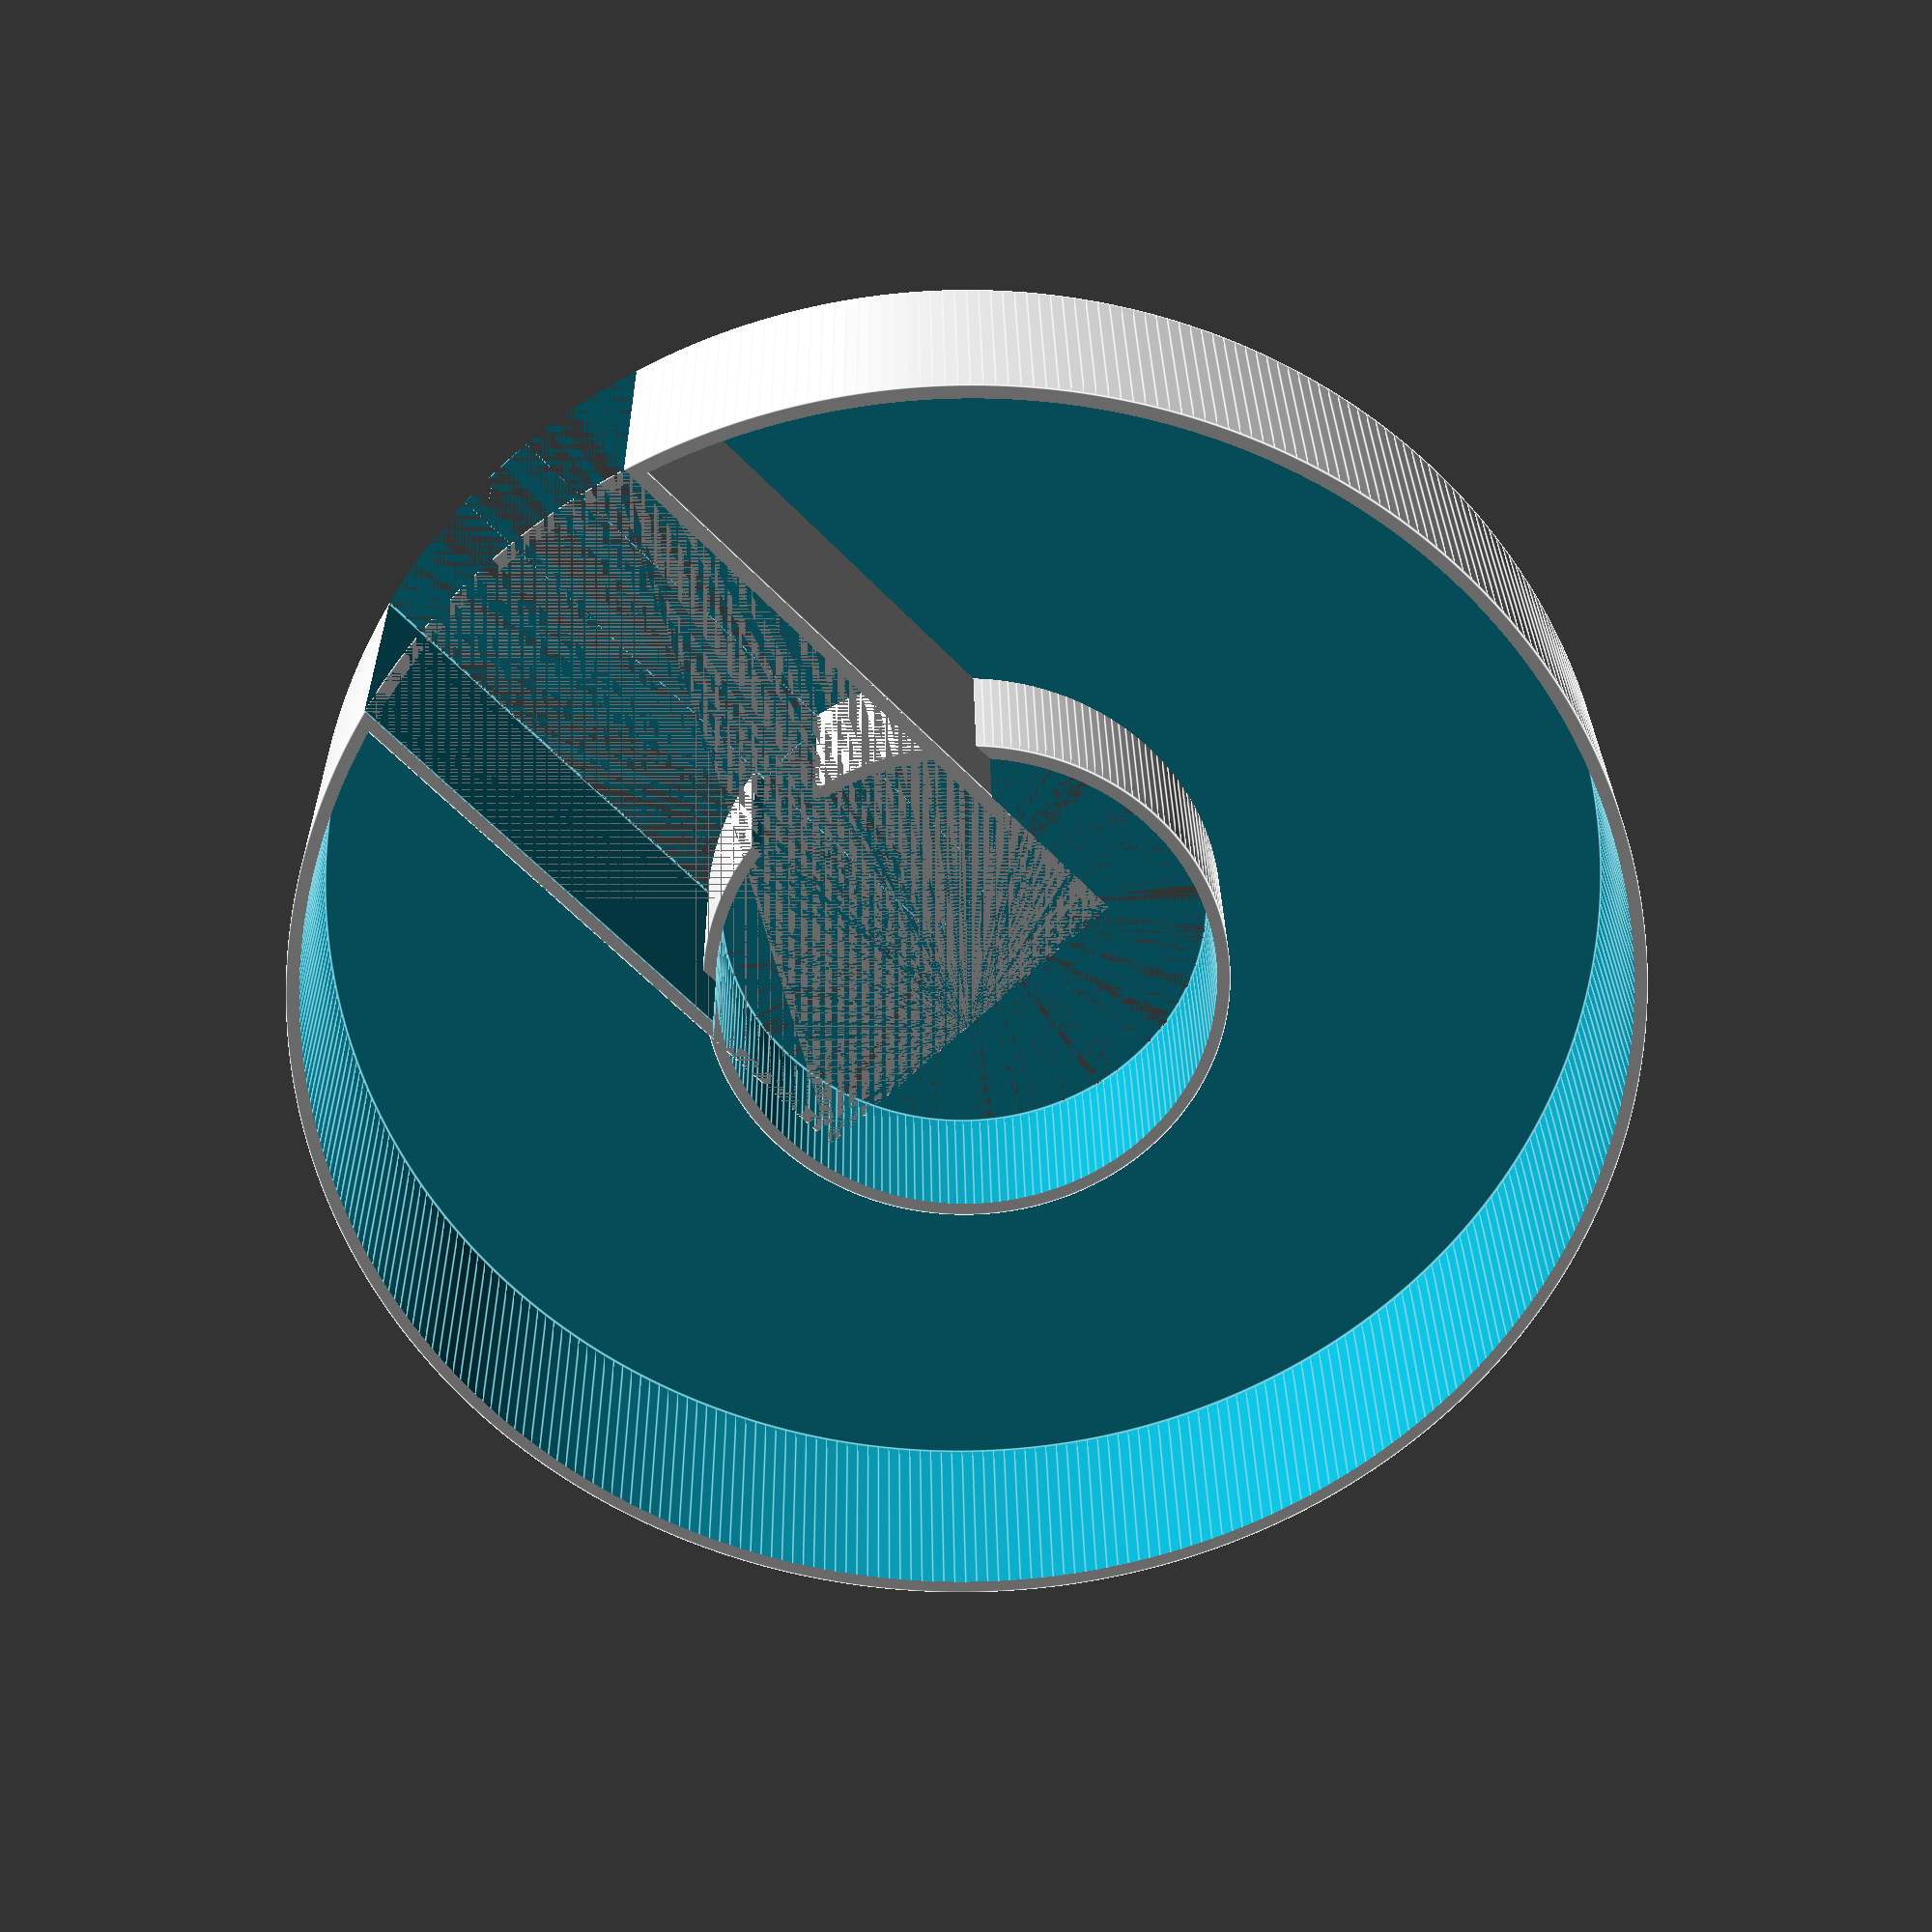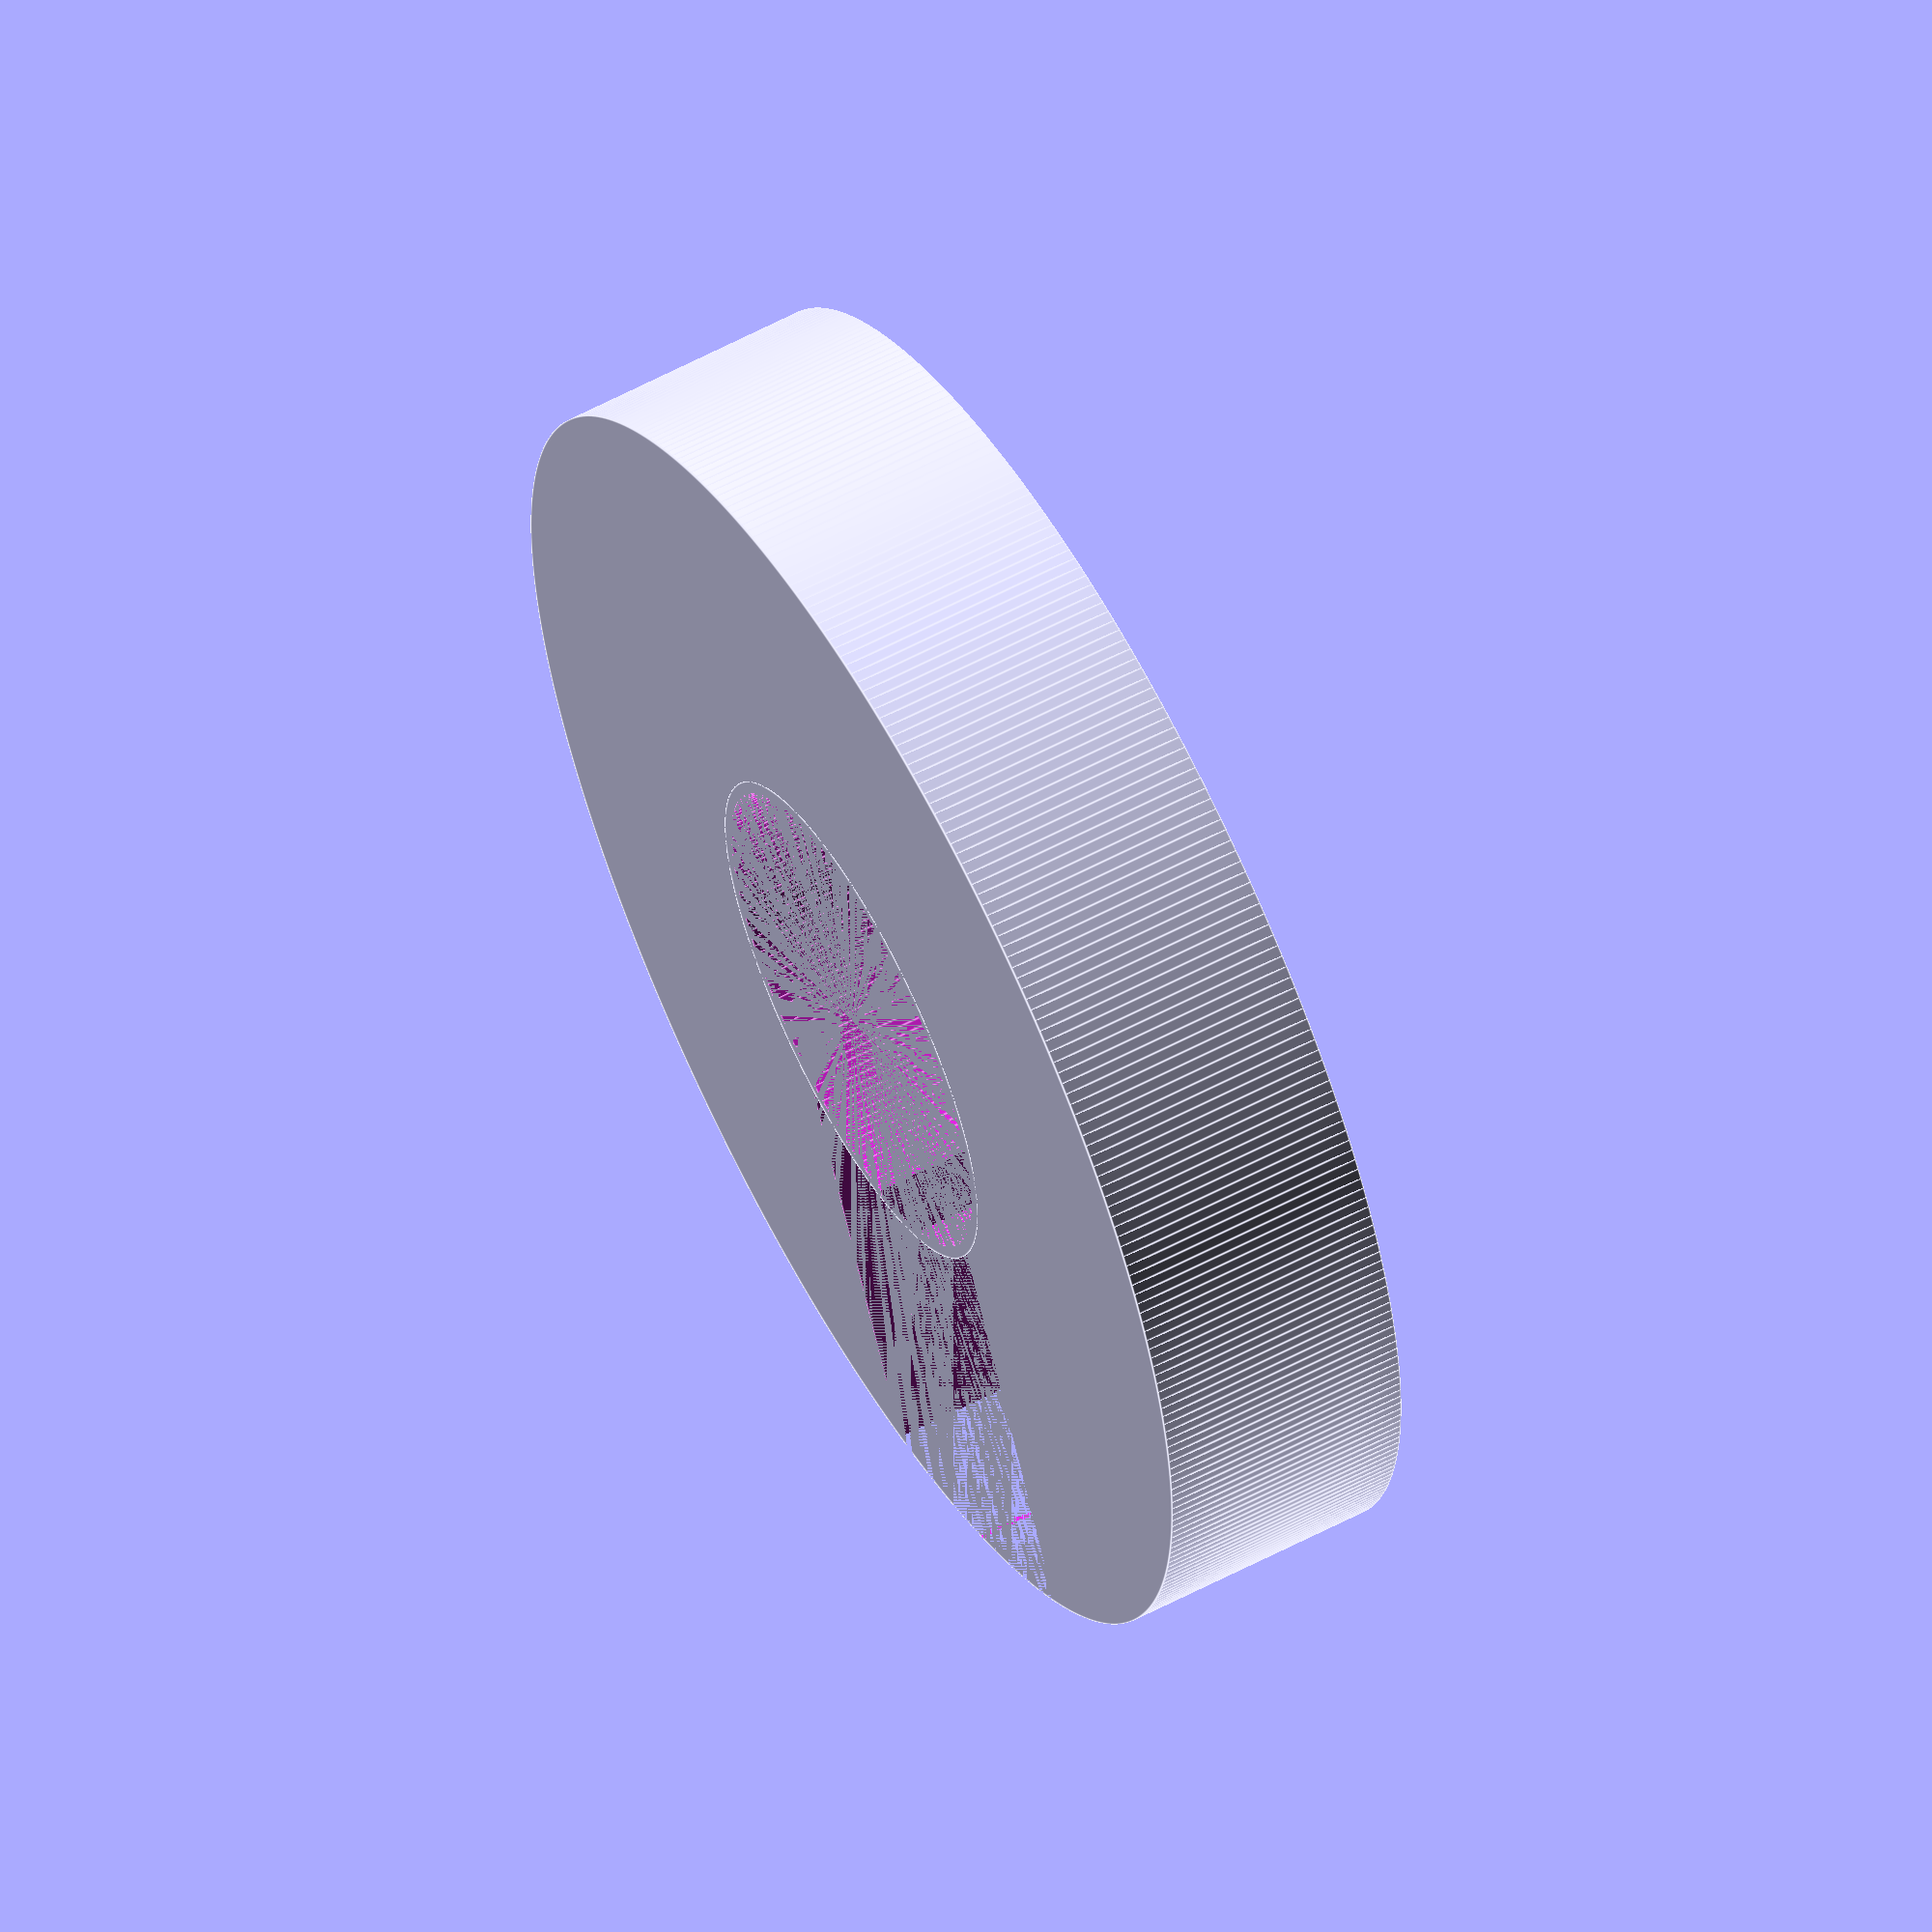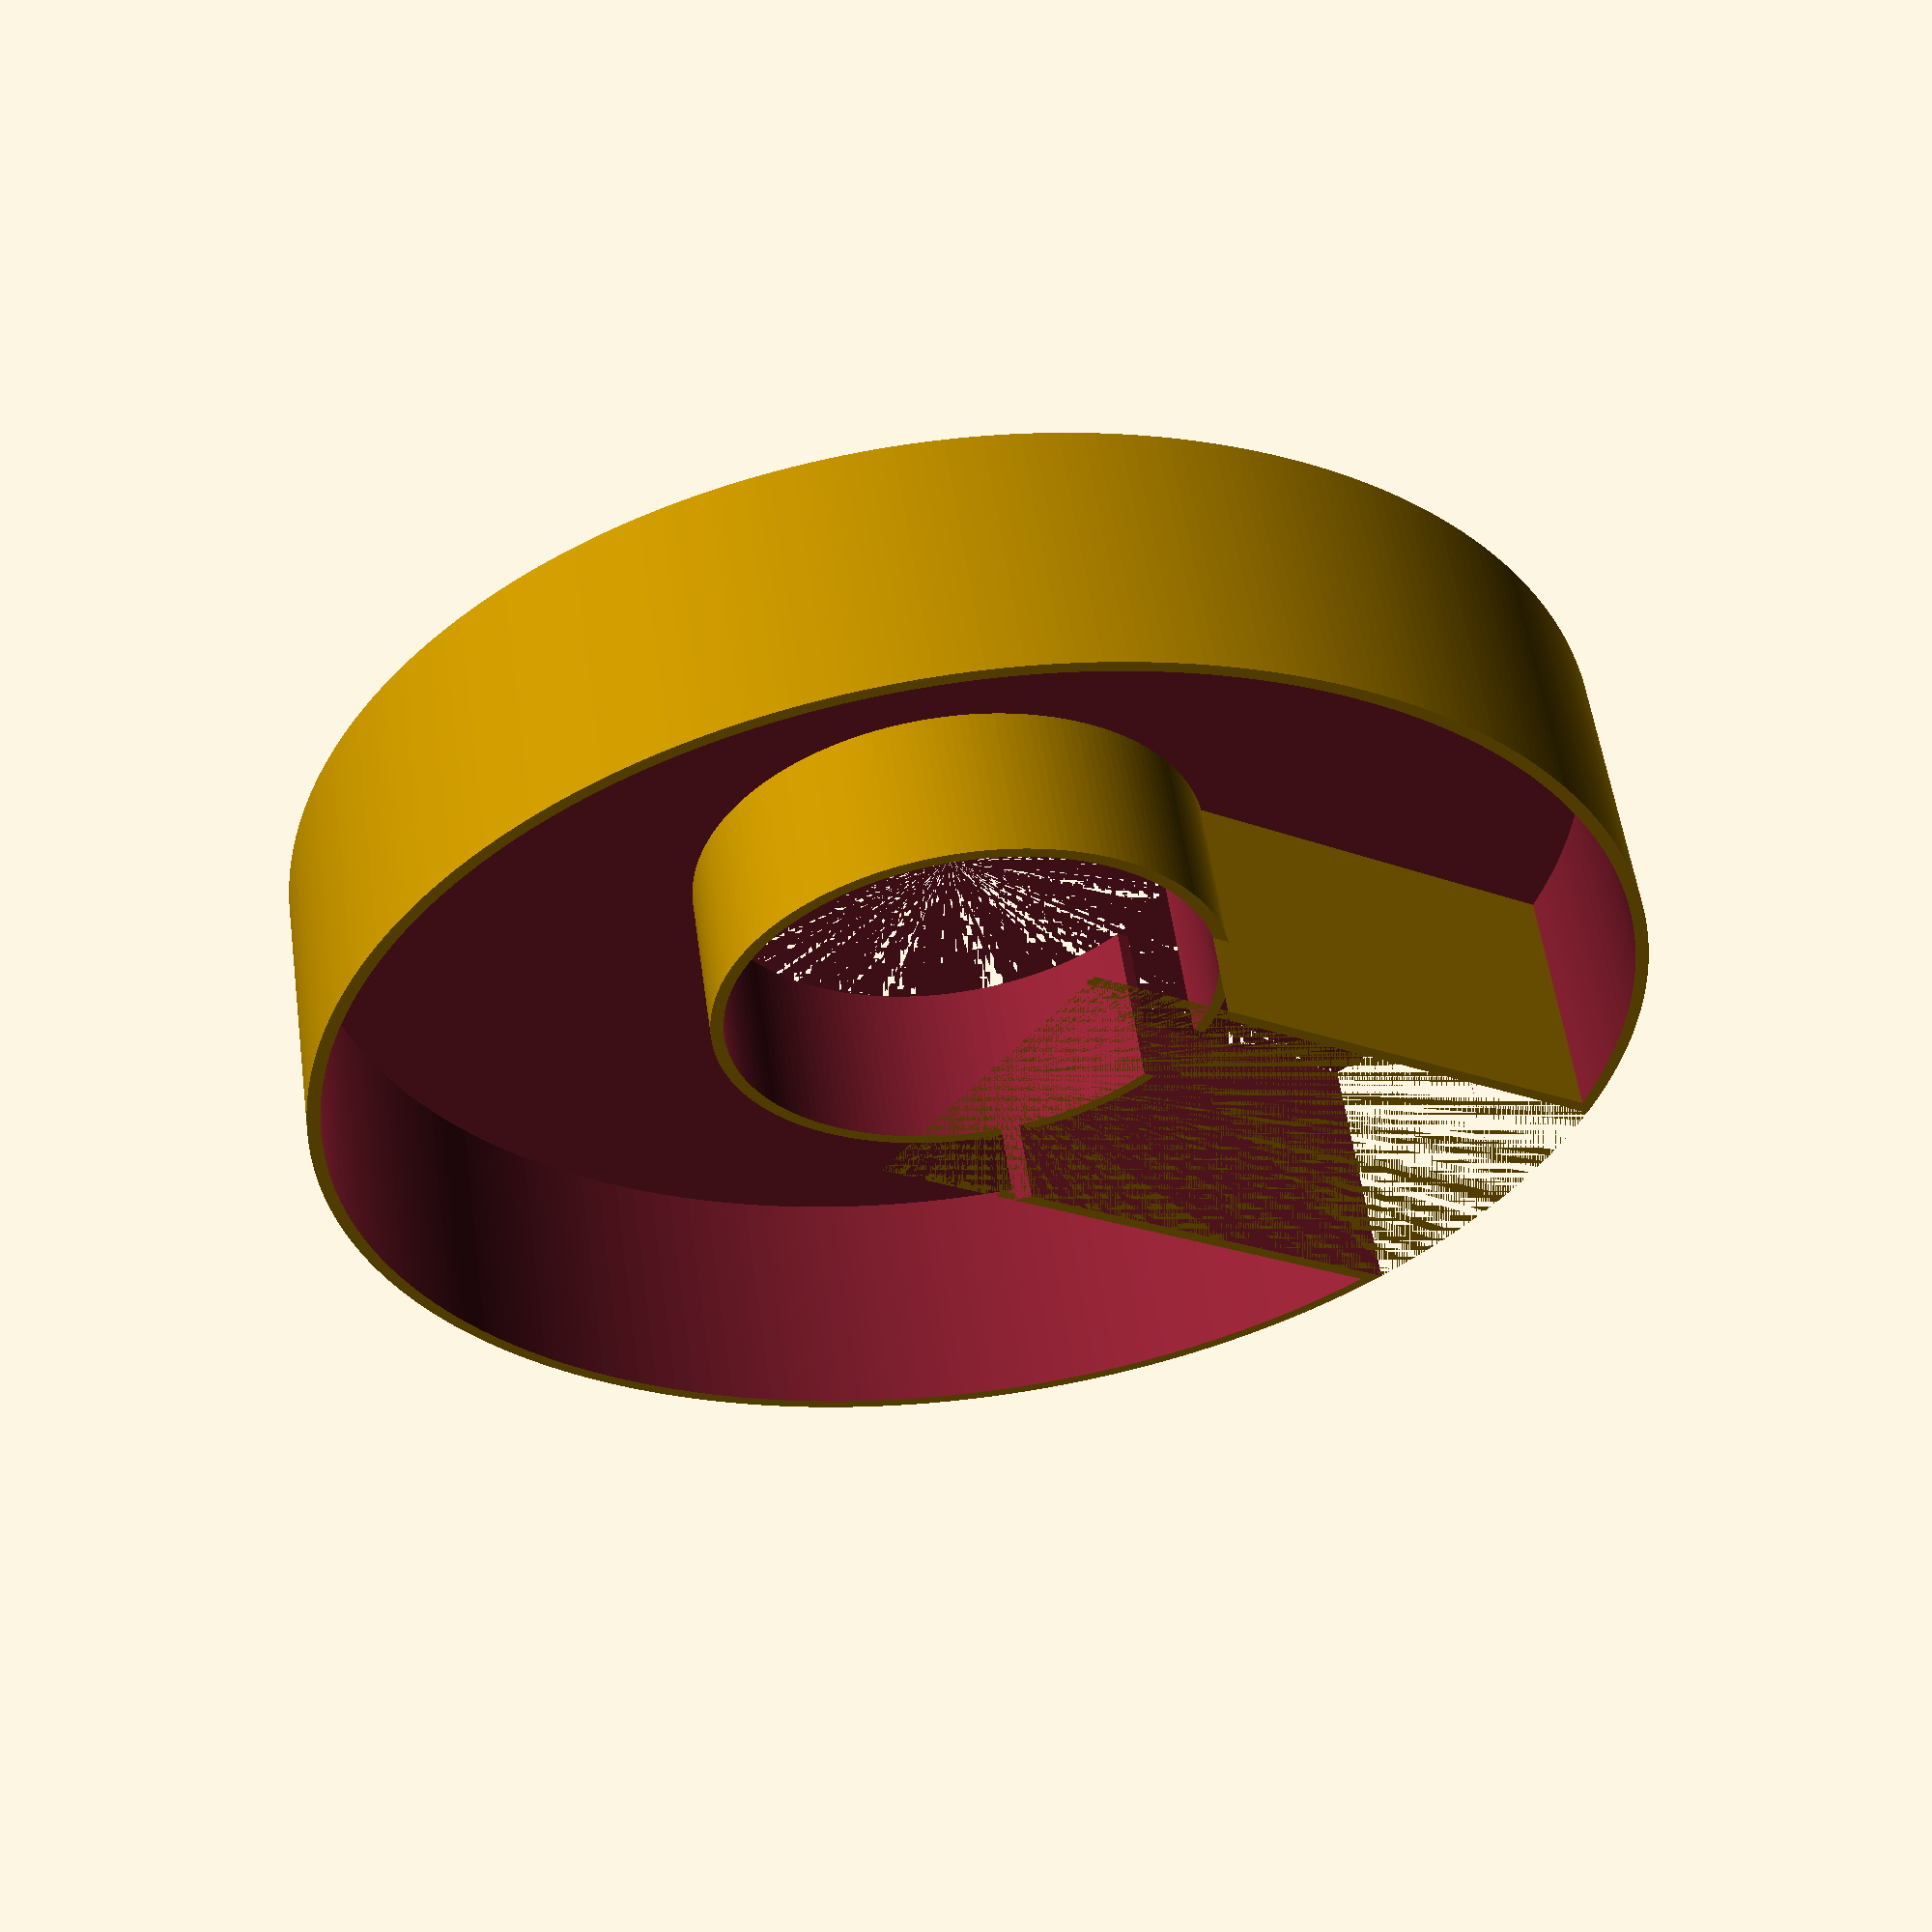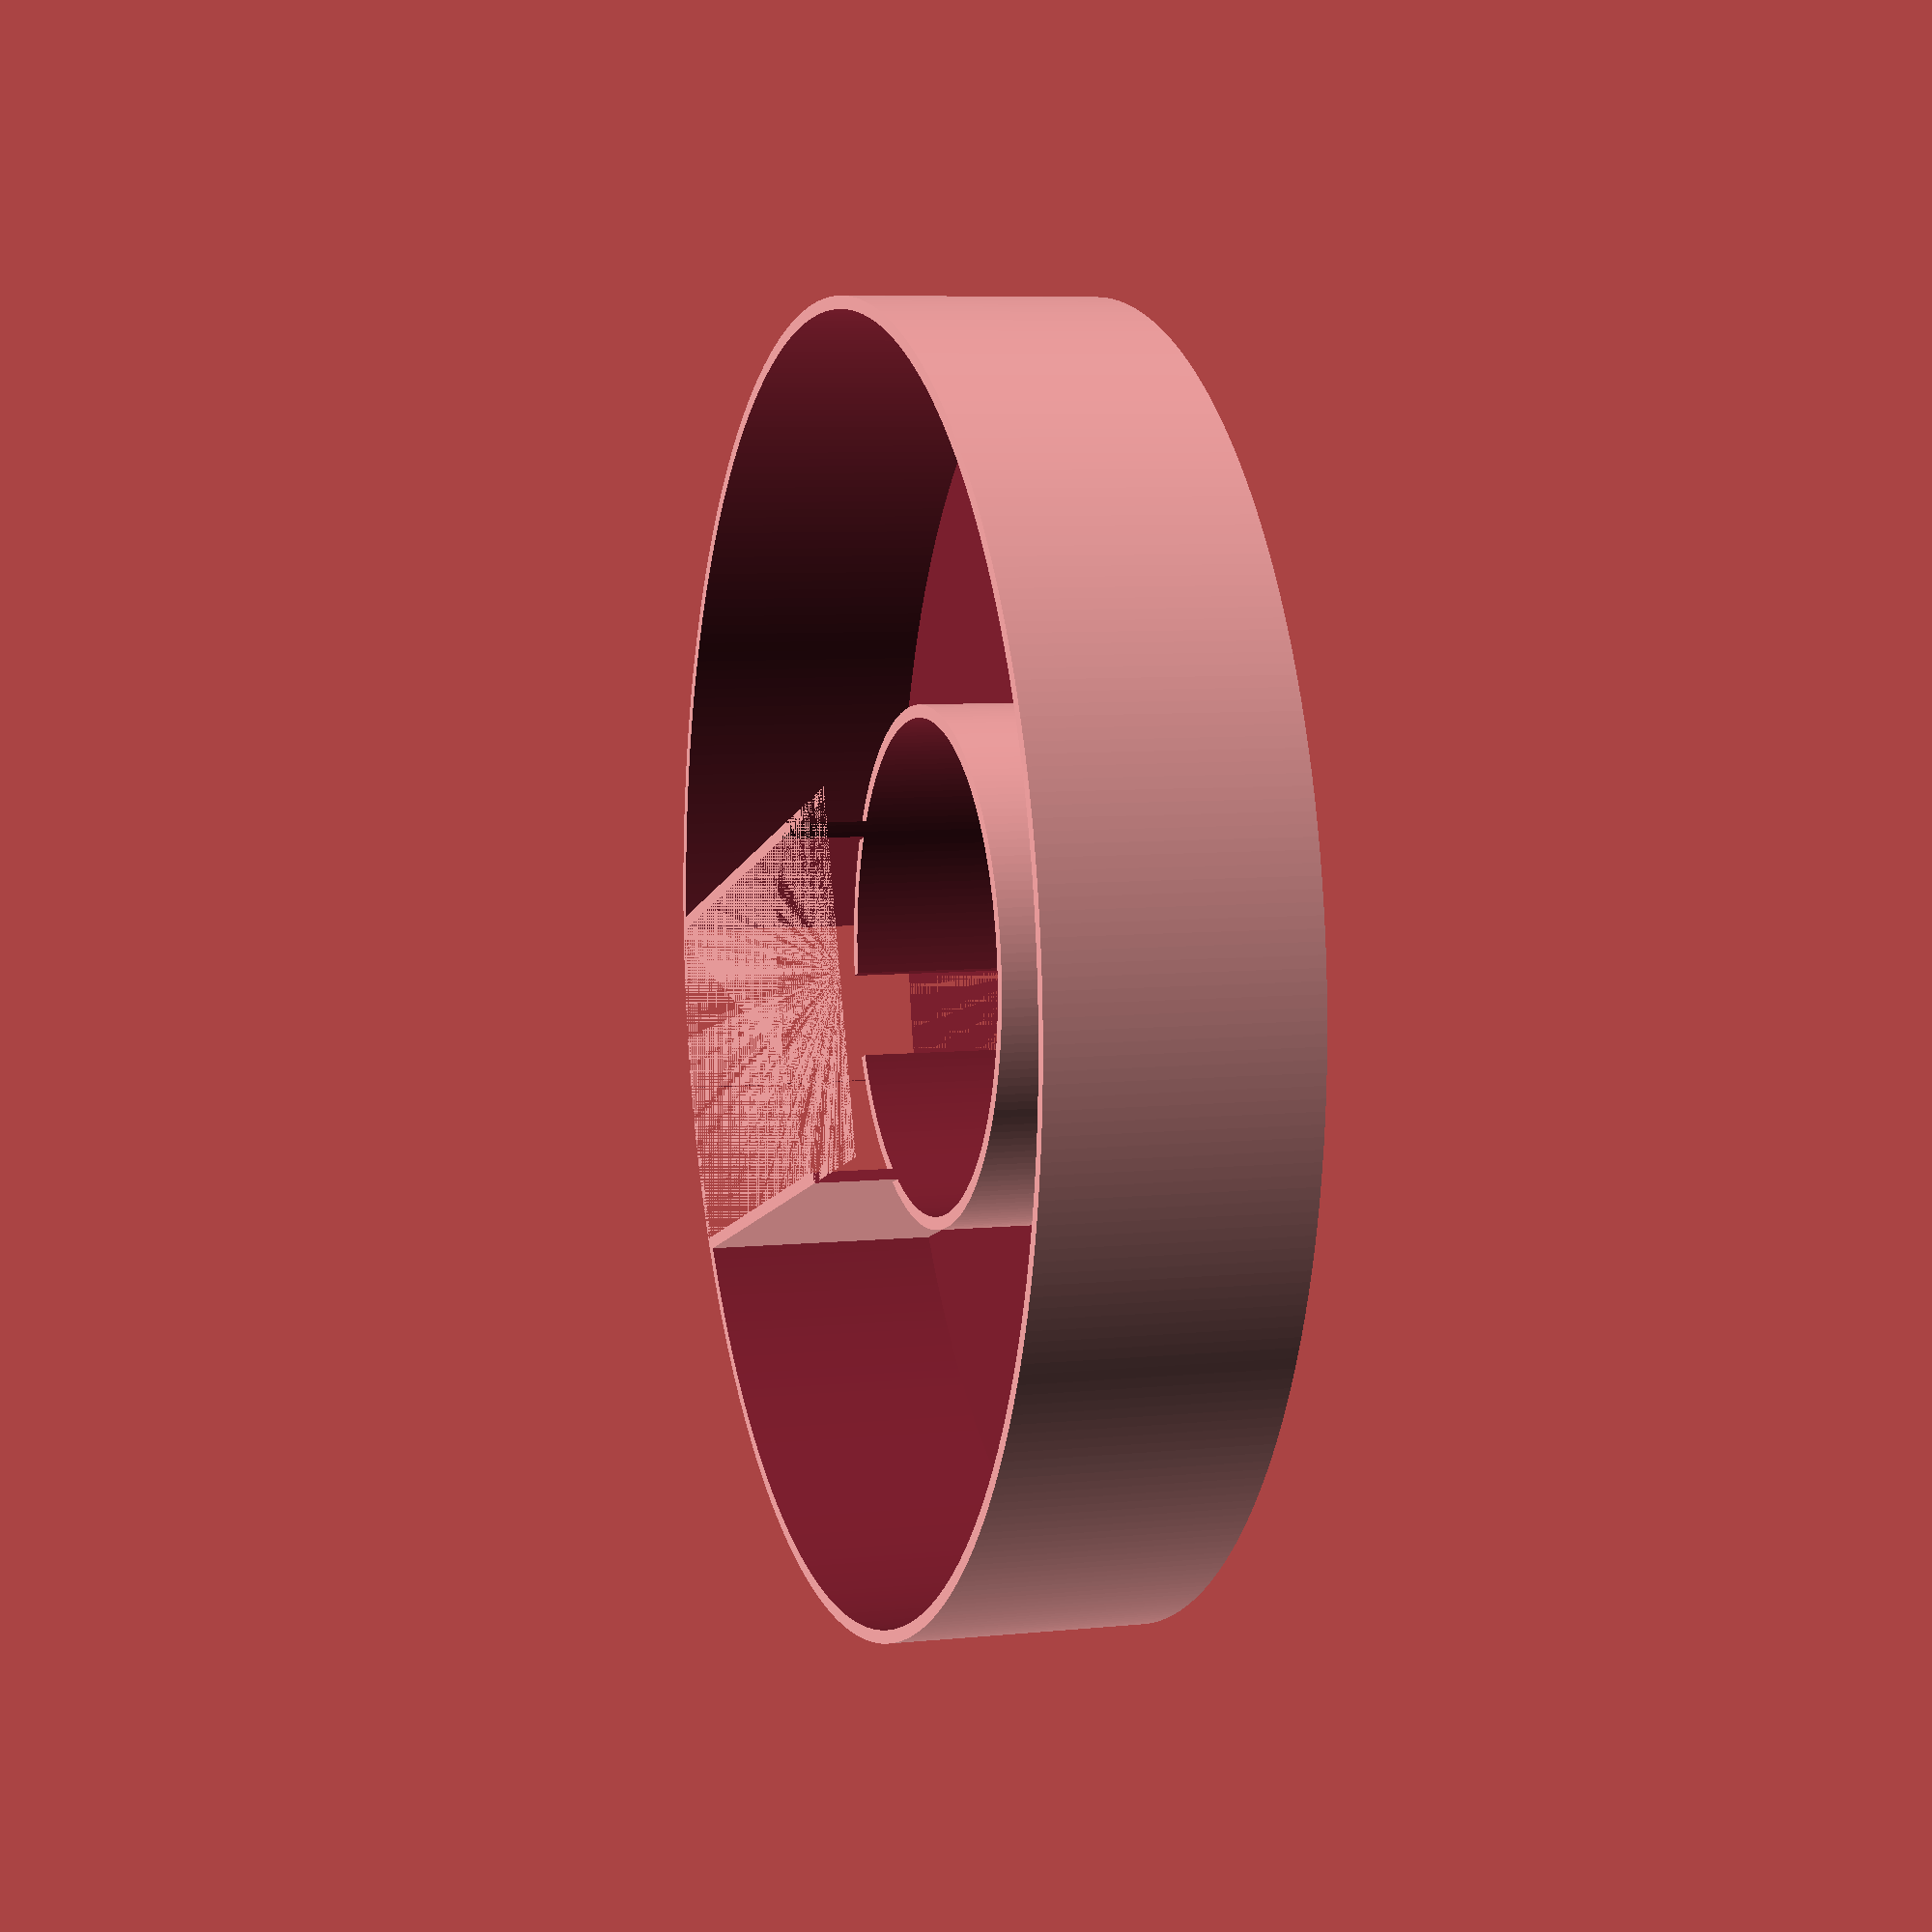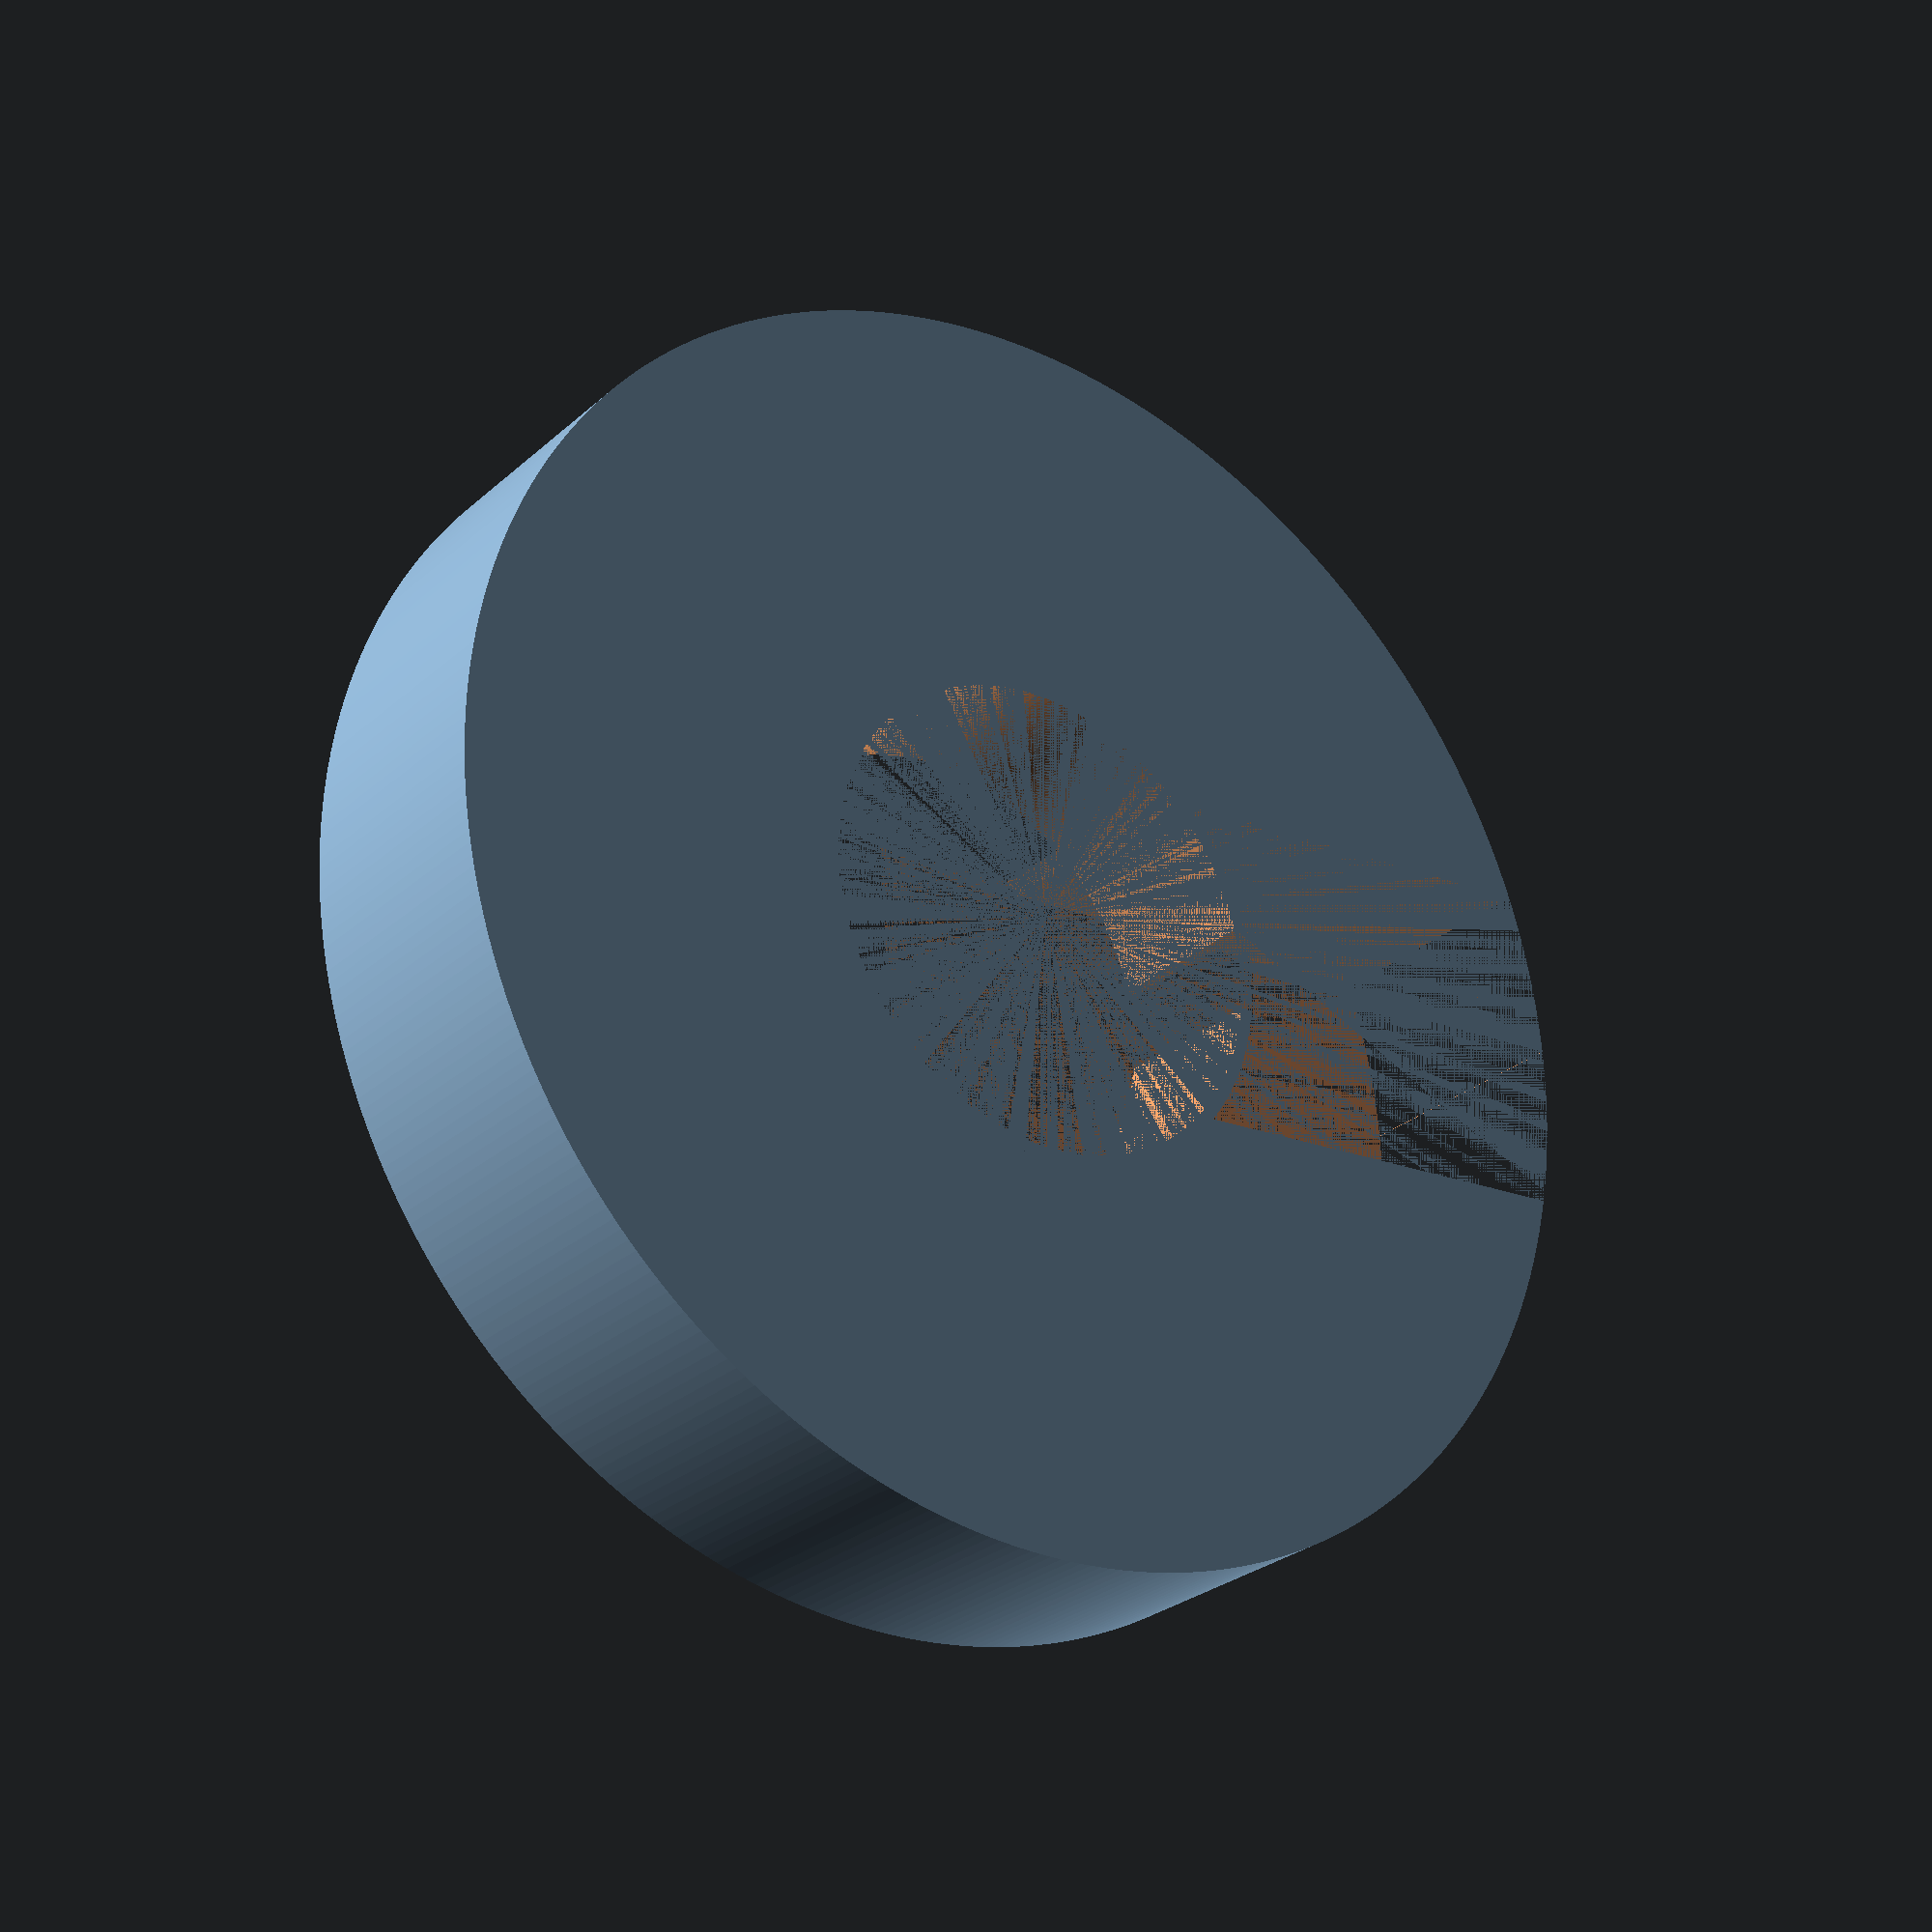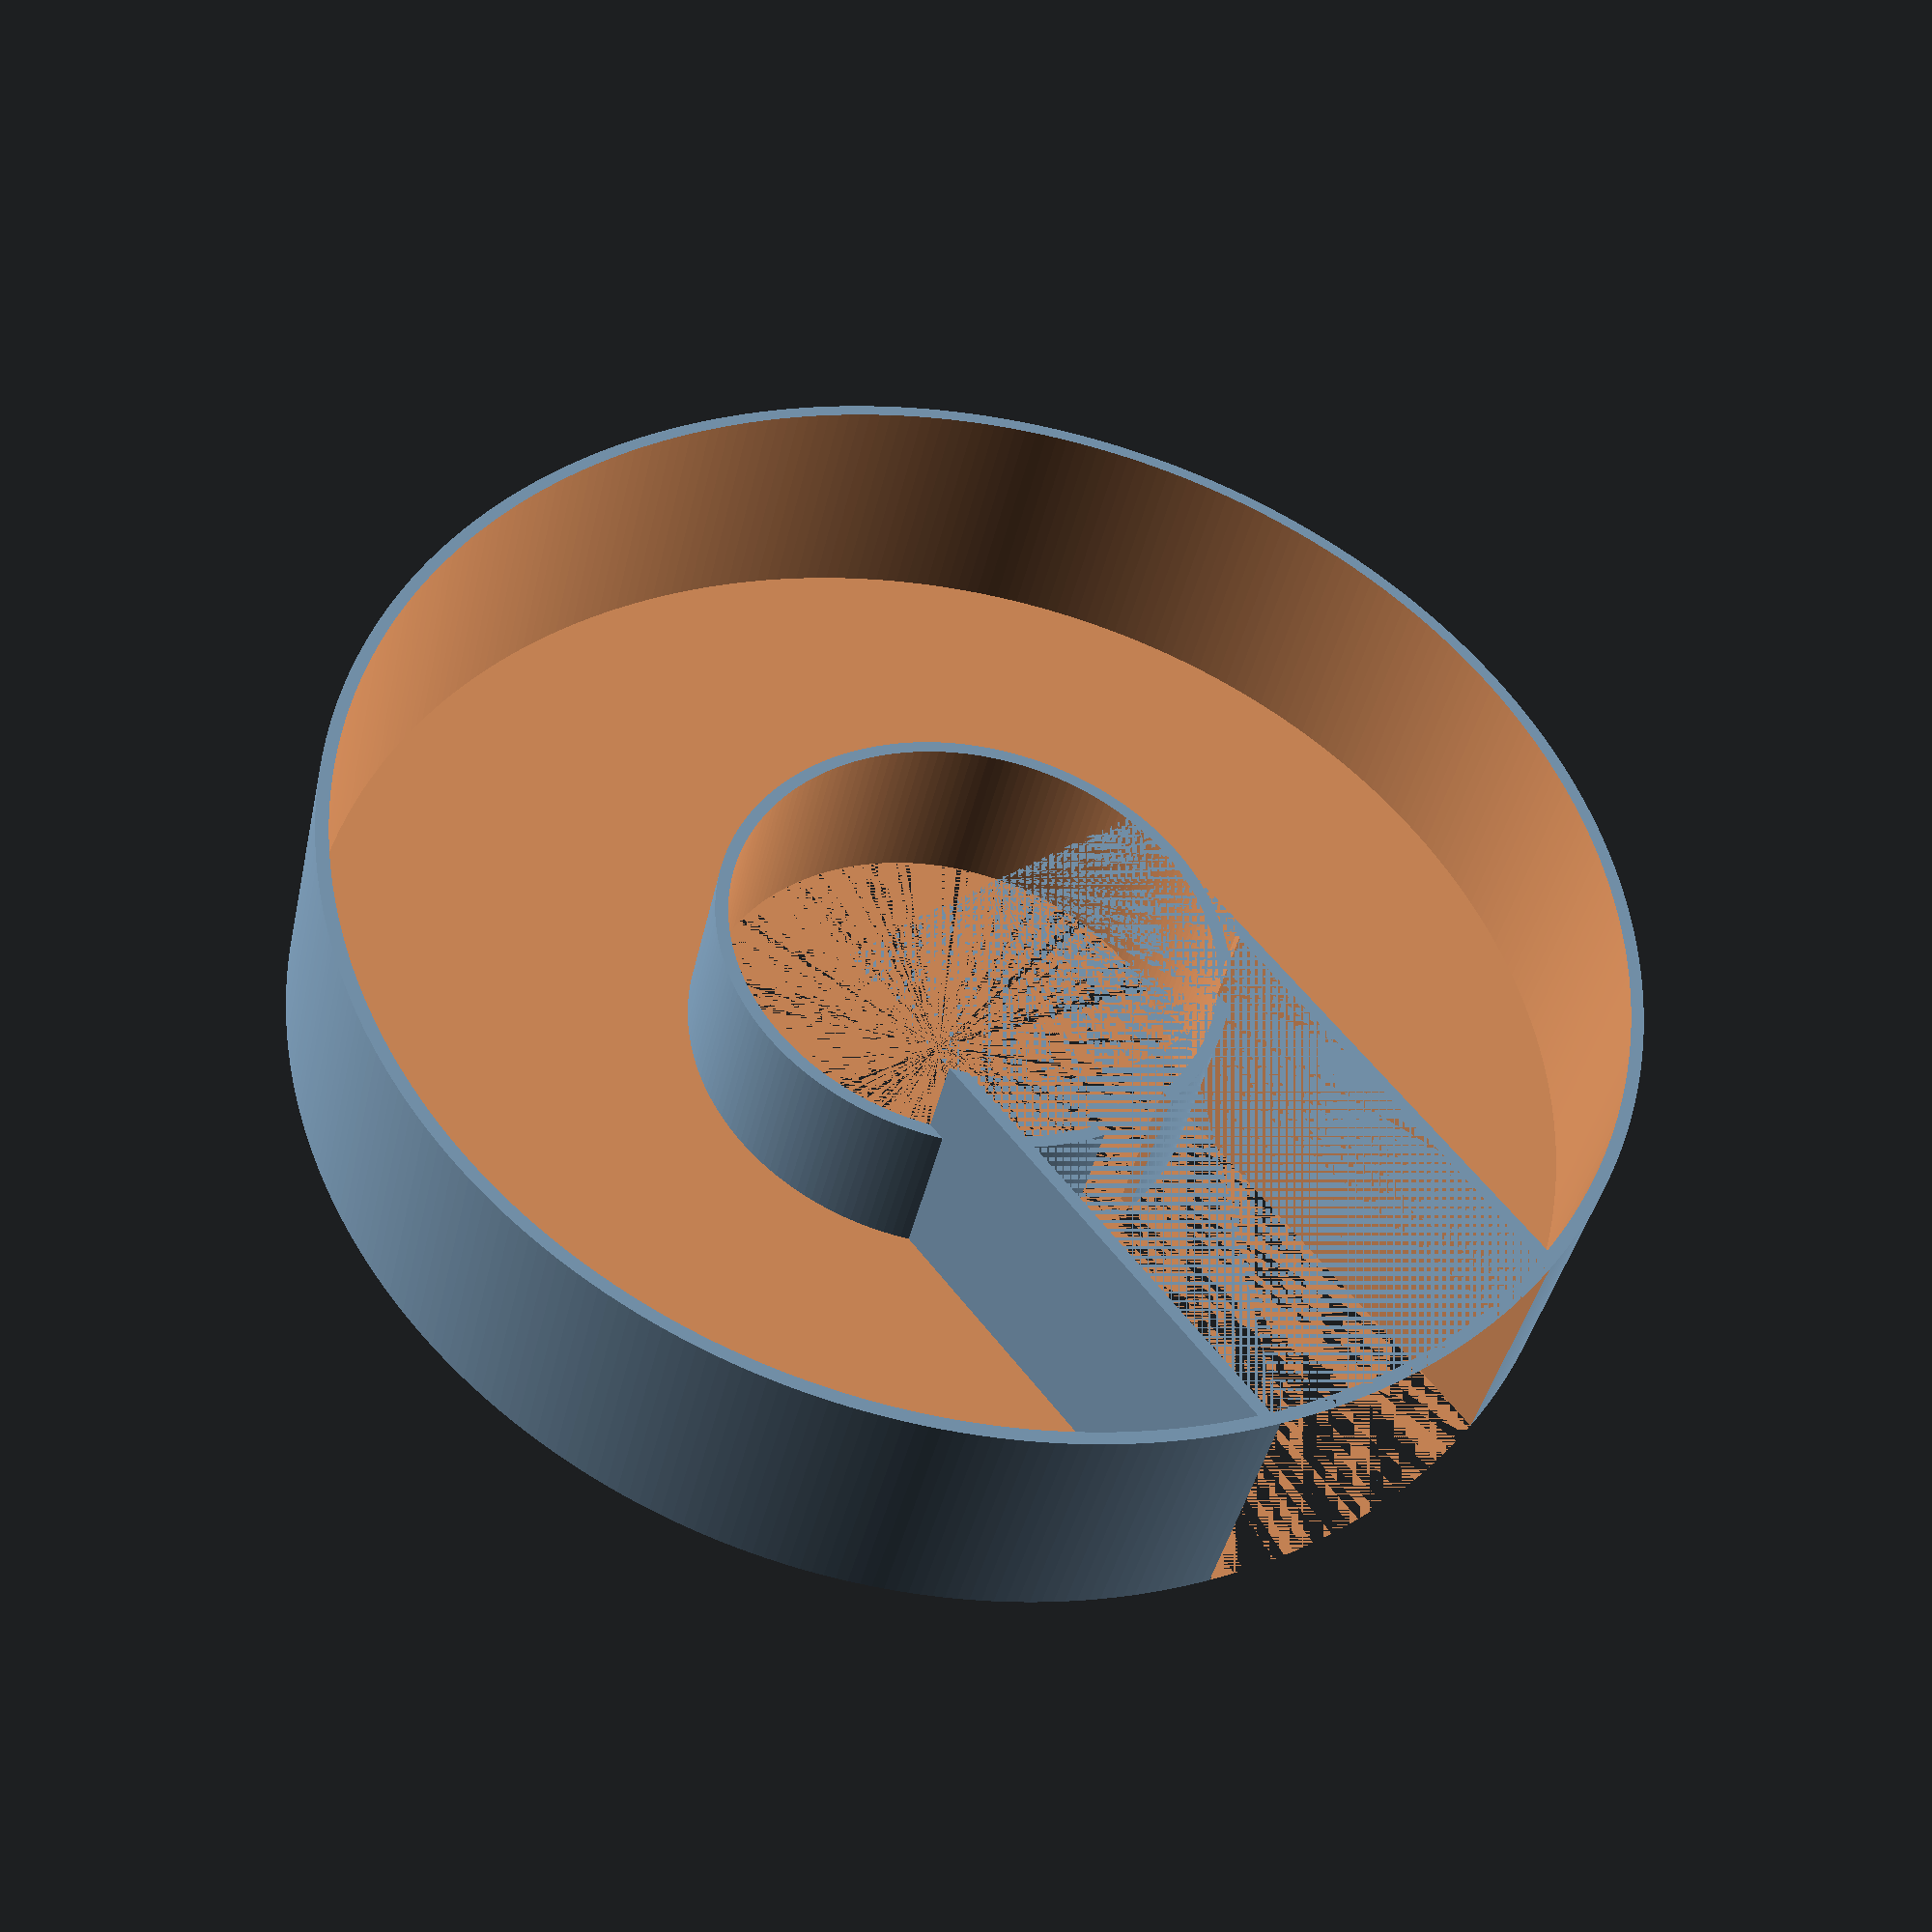
<openscad>
tray_diameter = 152;
tray_height = 30;
wall_thickness = 1.5;

center_diameter = 57;
center_height = 20;
center_gap_width = 10;
gap_width = 40;

$fs = 1;
$fa = 1;

intersection() {
    difference() {
        union() {
            difference() {
                union() {
                    cylinder( d = tray_diameter, h = tray_height );
                }
            
                translate( [0, 0, wall_thickness] ) cylinder( d = tray_diameter - ( 2 * wall_thickness ), h=tray_height );
            }


            translate([0,-(gap_width + (wall_thickness * 2))/2,0]) cube([tray_diameter/2,gap_width + (wall_thickness * 2), tray_height]);

        }
        
        translate([0,-gap_width/2,0]) cube([tray_diameter/2,gap_width, tray_height]);
        cylinder( d = center_diameter, h = tray_height );

    }
    
    cylinder( d = tray_diameter, h = tray_height );
}


difference() {
    cylinder( d = center_diameter + (wall_thickness * 2), h = center_height );
    cylinder( d = center_diameter, h = tray_height );
    translate([0,-center_gap_width/2,0]) cube([tray_diameter/2,center_gap_width, tray_height]);

}






</openscad>
<views>
elev=332.9 azim=226.2 roll=359.1 proj=p view=edges
elev=121.4 azim=294.0 roll=298.9 proj=o view=edges
elev=123.5 azim=213.9 roll=188.1 proj=p view=solid
elev=173.3 azim=342.1 roll=106.8 proj=p view=solid
elev=27.1 azim=184.0 roll=143.4 proj=p view=solid
elev=40.6 azim=51.3 roll=347.9 proj=p view=solid
</views>
